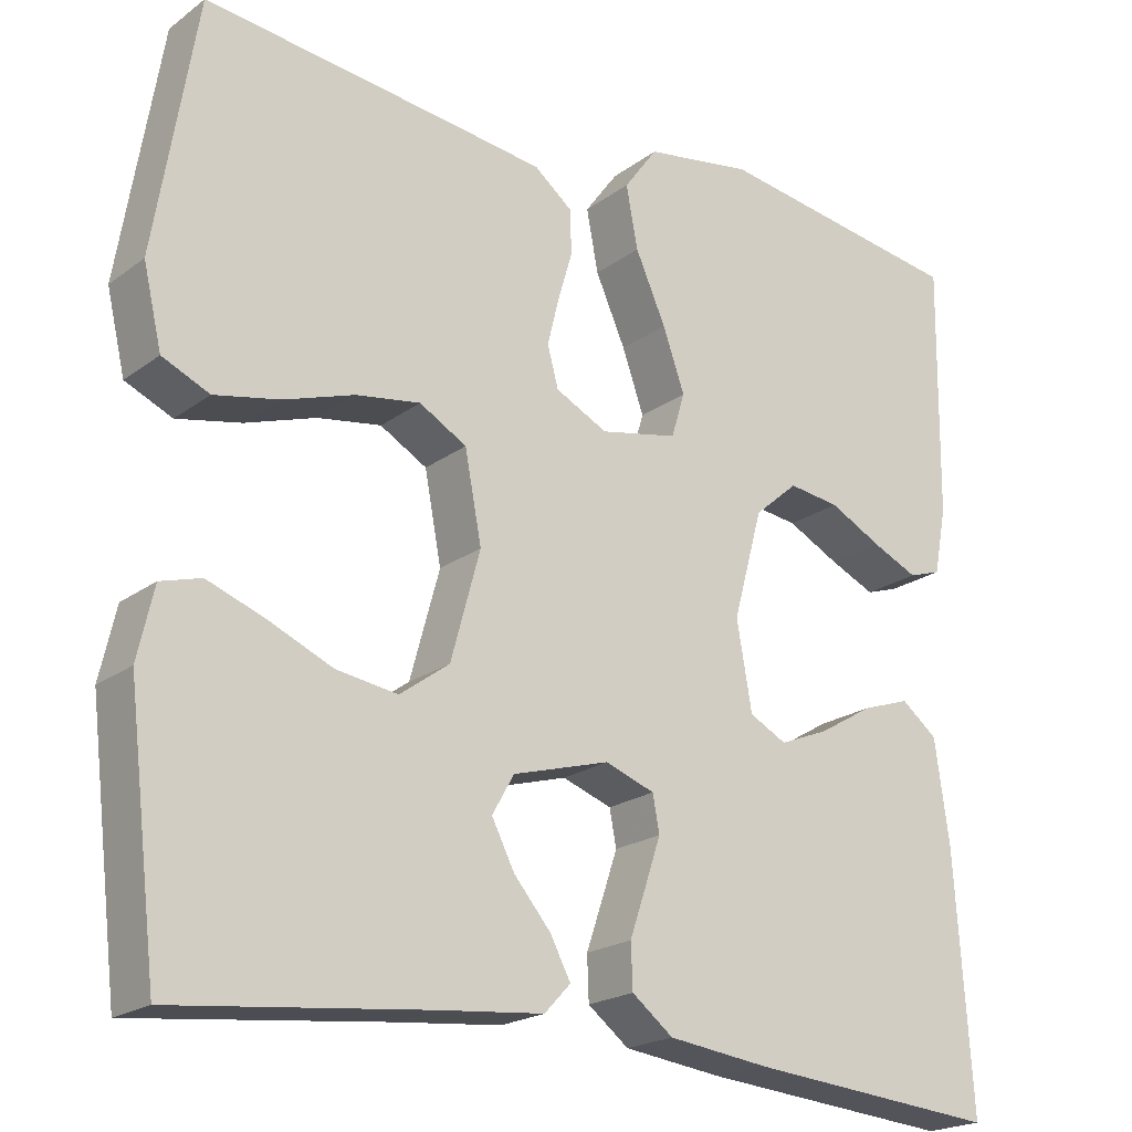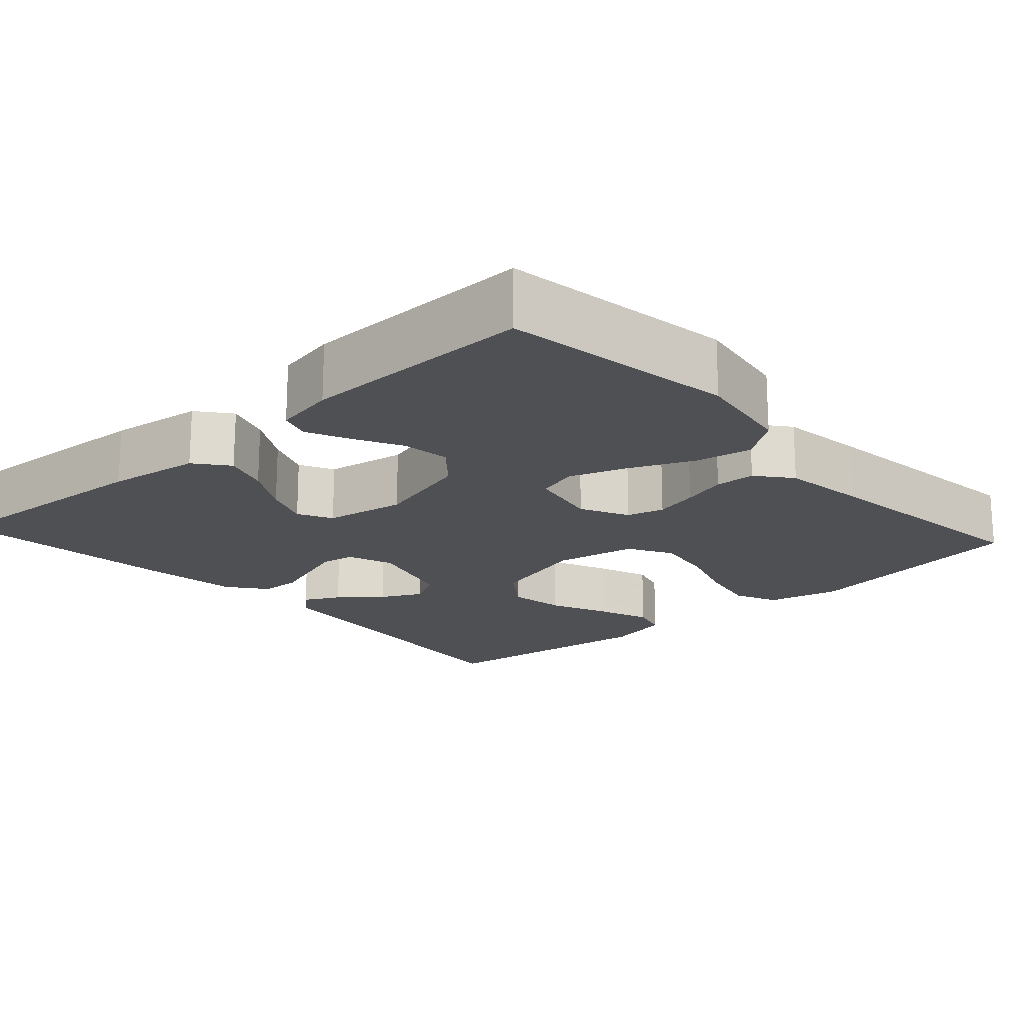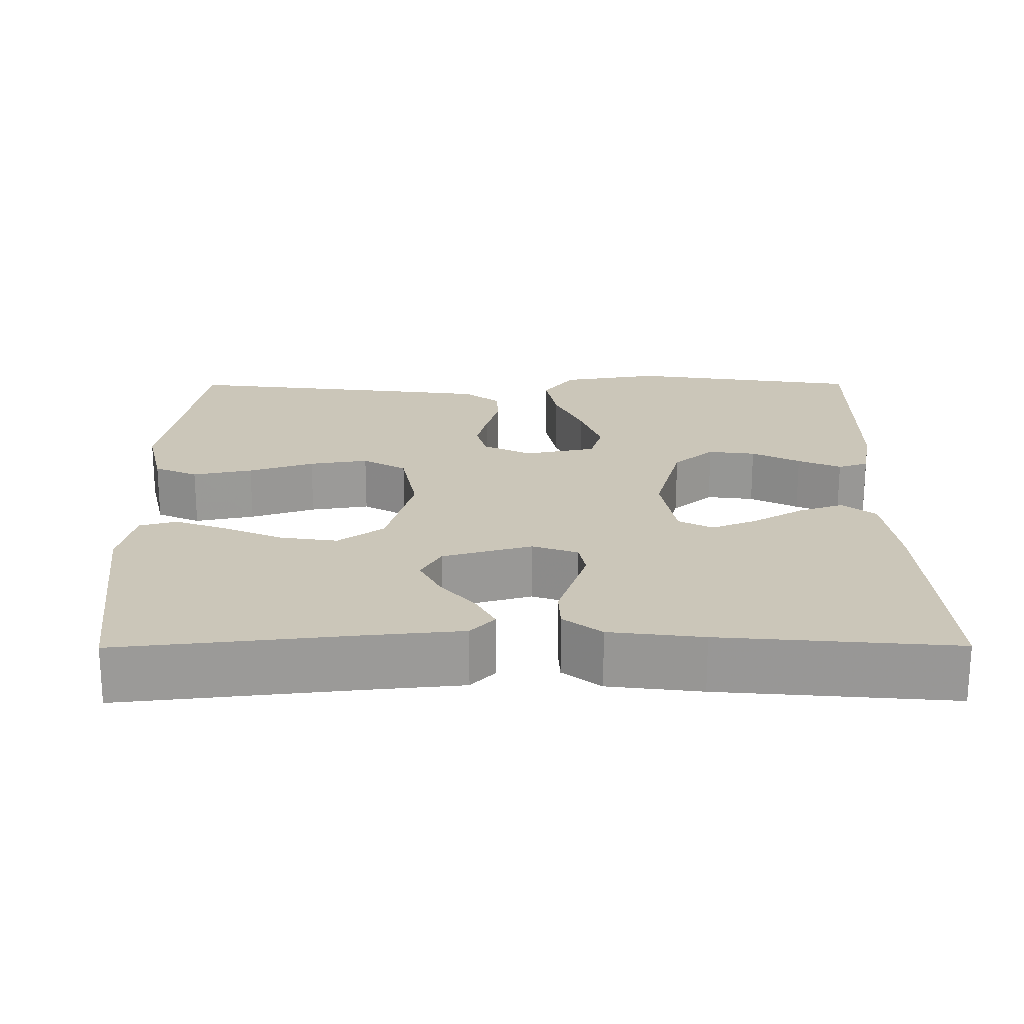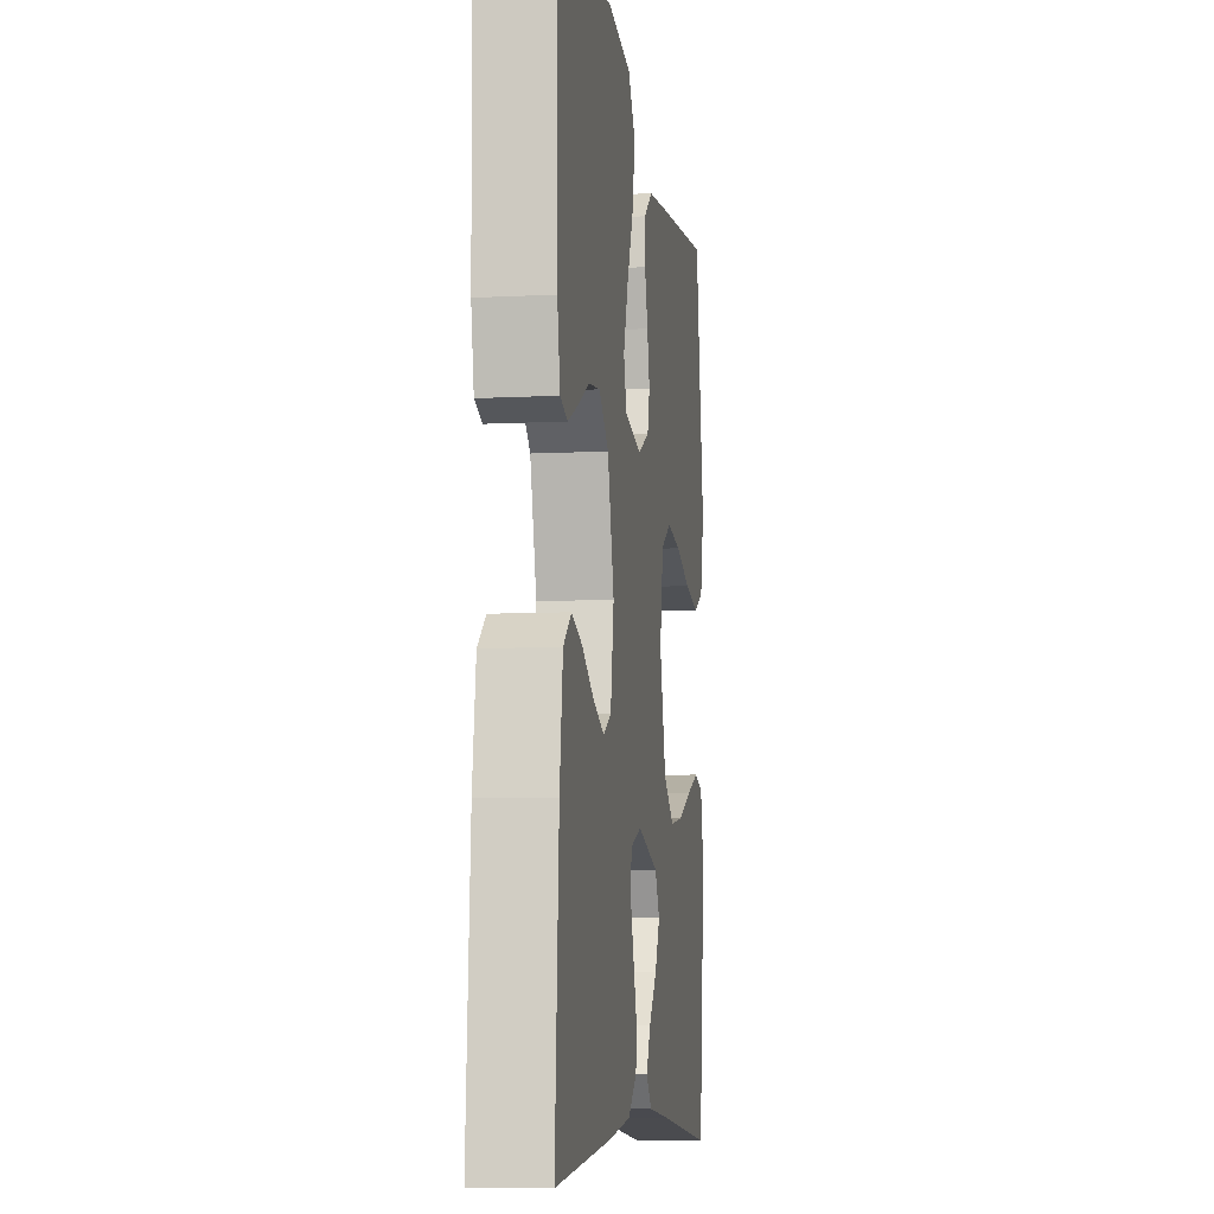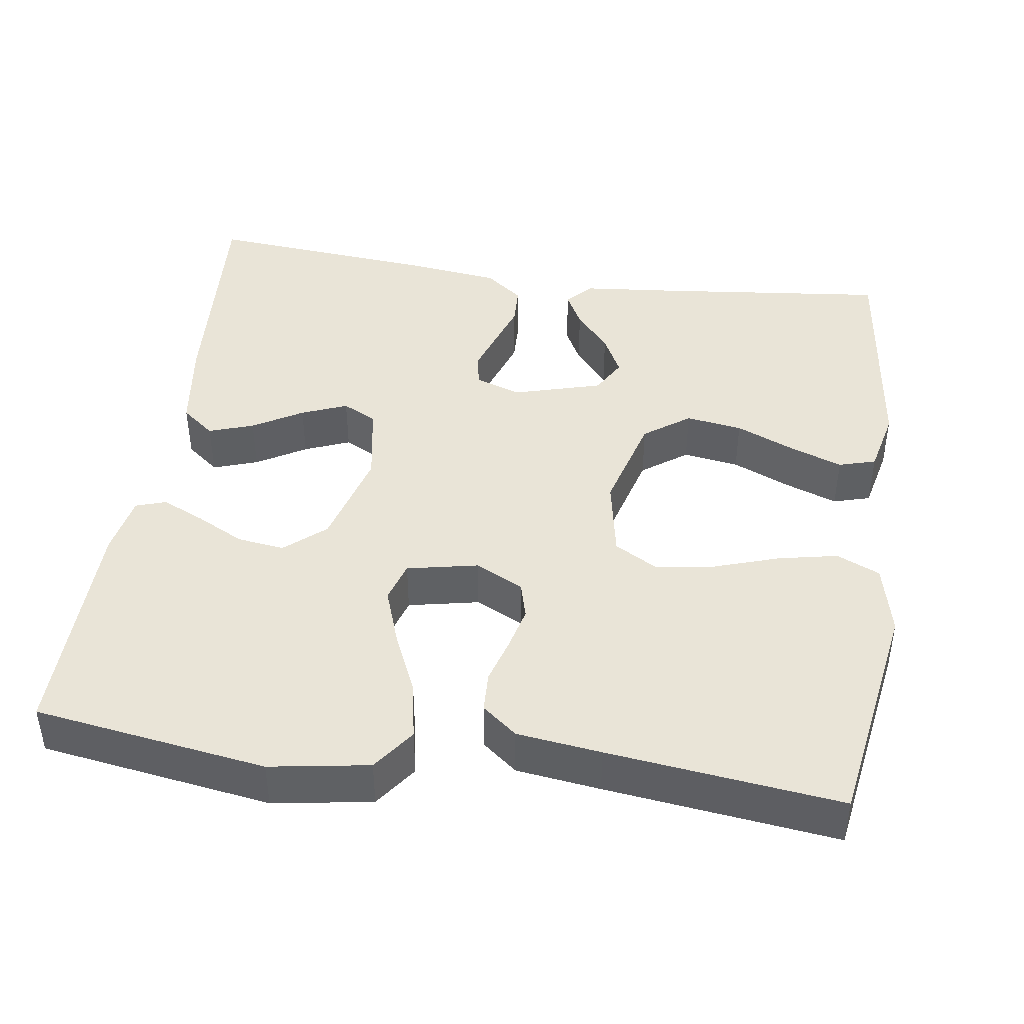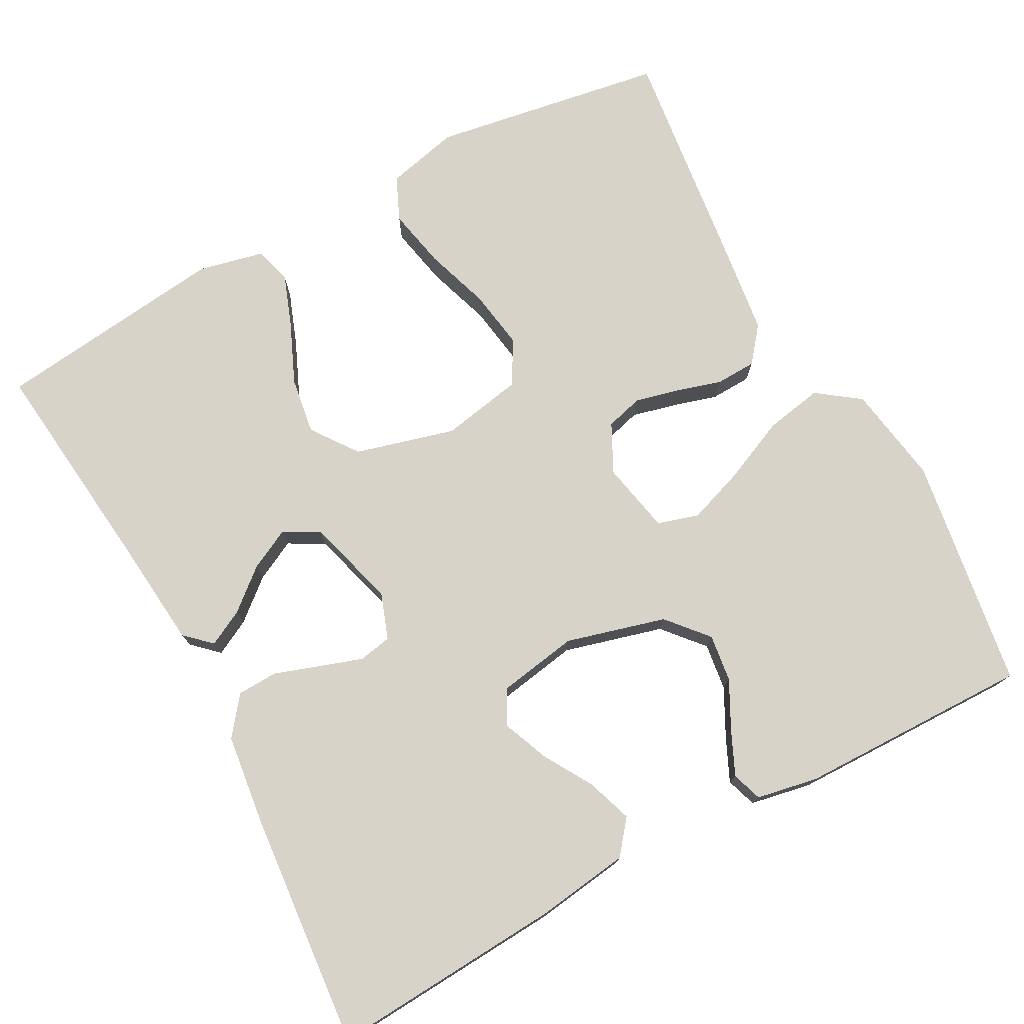
<metadata>
{"format":"obj","ext":"obj","renderer":"f3d","projection":"perspective","resolution":1024,"background":"white","views":[{"elev":-20.7,"azim":142.5,"up":"+Z"},{"elev":-18.7,"azim":-47.8,"up":"+Y"},{"elev":21.0,"azim":179.7,"up":"+Y"},{"elev":-8.1,"azim":-81.8,"up":"+Z"},{"elev":43.3,"azim":8.3,"up":"+Y"},{"elev":75.9,"azim":-118.3,"up":"+Y"}]}
</metadata>
<code>
v 0.5 0.07 -0.5
v 0.2 0.07 -0.467
v 0.077 0.07 -0.455
v 0.046 0.07 -0.422
v 0.07 0.07 -0.376
v 0.114 0.07 -0.324
v 0.141 0.07 -0.271
v 0.115 0.07 -0.225
v 0 0.07 -0.192
v -0.059 0.07 -0.213
v -0.067 0.07 -0.256
v -0.049 0.07 -0.31
v -0.029 0.07 -0.369
v -0.031 0.07 -0.421
v -0.08 0.07 -0.459
v -0.2 0.07 -0.474
v -0.5 0.07 -0.5
v -0.48 0.07 -0.2
v -0.463 0.07 -0.079
v -0.42 0.07 -0.045
v -0.362 0.07 -0.065
v -0.298 0.07 -0.103
v -0.239 0.07 -0.127
v -0.195 0.07 -0.104
v -0.177 0.07 0
v -0.212 0.07 0.128
v -0.264 0.07 0.173
v -0.325 0.07 0.165
v -0.387 0.07 0.133
v -0.442 0.07 0.108
v -0.481 0.07 0.121
v -0.496 0.07 0.2
v -0.5 0.07 0.5
v -0.2 0.07 0.545
v -0.072 0.07 0.524
v -0.032 0.07 0.469
v -0.046 0.07 0.395
v -0.082 0.07 0.314
v -0.108 0.07 0.24
v -0.092 0.07 0.187
v 0 0.07 0.168
v 0.062 0.07 0.199
v 0.075 0.07 0.247
v 0.061 0.07 0.304
v 0.044 0.07 0.362
v 0.046 0.07 0.414
v 0.091 0.07 0.45
v 0.2 0.07 0.464
v 0.5 0.07 0.5
v 0.549 0.07 0.2
v 0.527 0.07 0.106
v 0.471 0.07 0.081
v 0.394 0.07 0.097
v 0.31 0.07 0.125
v 0.234 0.07 0.137
v 0.178 0.07 0.105
v 0.158 0.07 0
v 0.193 0.07 -0.128
v 0.252 0.07 -0.171
v 0.325 0.07 -0.16
v 0.401 0.07 -0.127
v 0.469 0.07 -0.102
v 0.517 0.07 -0.116
v 0.536 0.07 -0.2
v 0.5 0 -0.5
v 0.2 0 -0.467
v 0.077 0 -0.455
v 0.046 0 -0.422
v 0.07 0 -0.376
v 0.114 0 -0.324
v 0.141 0 -0.271
v 0.115 0 -0.225
v 0 0 -0.192
v -0.059 0 -0.213
v -0.067 0 -0.256
v -0.049 0 -0.31
v -0.029 0 -0.369
v -0.031 0 -0.421
v -0.08 0 -0.459
v -0.2 0 -0.474
v -0.5 0 -0.5
v -0.48 0 -0.2
v -0.463 0 -0.079
v -0.42 0 -0.045
v -0.362 0 -0.065
v -0.298 0 -0.103
v -0.239 0 -0.127
v -0.195 0 -0.104
v -0.177 0 0
v -0.212 0 0.128
v -0.264 0 0.173
v -0.325 0 0.165
v -0.387 0 0.133
v -0.442 0 0.108
v -0.481 0 0.121
v -0.496 0 0.2
v -0.5 0 0.5
v -0.2 0 0.545
v -0.072 0 0.524
v -0.032 0 0.469
v -0.046 0 0.395
v -0.082 0 0.314
v -0.108 0 0.24
v -0.092 0 0.187
v 0 0 0.168
v 0.062 0 0.199
v 0.075 0 0.247
v 0.061 0 0.304
v 0.044 0 0.362
v 0.046 0 0.414
v 0.091 0 0.45
v 0.2 0 0.464
v 0.5 0 0.5
v 0.549 0 0.2
v 0.527 0 0.106
v 0.471 0 0.081
v 0.394 0 0.097
v 0.31 0 0.125
v 0.234 0 0.137
v 0.178 0 0.105
v 0.158 0 0
v 0.193 0 -0.128
v 0.252 0 -0.171
v 0.325 0 -0.16
v 0.401 0 -0.127
v 0.469 0 -0.102
v 0.517 0 -0.116
v 0.536 0 -0.2
f 63 64 1 2
f 60 61 62 63
f 60 63 2 3
f 59 60 3 4
f 51 52 53 54
f 51 54 55
f 50 51 55
f 49 50 55
f 48 49 55 56
f 44 45 46 47
f 43 44 47 48
f 42 43 48 56
f 35 36 37 38
f 35 38 39
f 34 35 39
f 33 34 39
f 32 33 39 40
f 28 29 30 31
f 28 31 32
f 27 28 32
f 19 20 21 22
f 19 22 23
f 18 19 23
f 17 18 23
f 16 17 23 24
f 12 13 14 15
f 11 12 15 16
f 10 11 16 24
f 59 4 5 6
f 59 6 7
f 58 59 7 8
f 57 58 8 9
f 41 42 56 57
f 27 32 40 41
f 26 27 41 57
f 25 26 57 9
f 9 10 24 25
f 66 65 128 127
f 127 126 125 124
f 67 66 127 124
f 68 67 124 123
f 118 117 116 115
f 119 118 115
f 119 115 114
f 119 114 113
f 120 119 113 112
f 111 110 109 108
f 112 111 108 107
f 120 112 107 106
f 102 101 100 99
f 103 102 99
f 103 99 98
f 103 98 97
f 104 103 97 96
f 95 94 93 92
f 96 95 92
f 96 92 91
f 86 85 84 83
f 87 86 83
f 87 83 82
f 87 82 81
f 88 87 81 80
f 79 78 77 76
f 80 79 76 75
f 88 80 75 74
f 70 69 68 123
f 71 70 123
f 72 71 123 122
f 73 72 122 121
f 121 120 106 105
f 105 104 96 91
f 121 105 91 90
f 73 121 90 89
f 89 88 74 73
f 1 65 66 2
f 2 66 67 3
f 3 67 68 4
f 4 68 69 5
f 5 69 70 6
f 6 70 71 7
f 7 71 72 8
f 8 72 73 9
f 9 73 74 10
f 10 74 75 11
f 11 75 76 12
f 12 76 77 13
f 13 77 78 14
f 14 78 79 15
f 15 79 80 16
f 16 80 81 17
f 17 81 82 18
f 18 82 83 19
f 19 83 84 20
f 20 84 85 21
f 21 85 86 22
f 22 86 87 23
f 23 87 88 24
f 24 88 89 25
f 25 89 90 26
f 26 90 91 27
f 27 91 92 28
f 28 92 93 29
f 29 93 94 30
f 30 94 95 31
f 31 95 96 32
f 32 96 97 33
f 33 97 98 34
f 34 98 99 35
f 35 99 100 36
f 36 100 101 37
f 37 101 102 38
f 38 102 103 39
f 39 103 104 40
f 40 104 105 41
f 41 105 106 42
f 42 106 107 43
f 43 107 108 44
f 44 108 109 45
f 45 109 110 46
f 46 110 111 47
f 47 111 112 48
f 48 112 113 49
f 49 113 114 50
f 50 114 115 51
f 51 115 116 52
f 52 116 117 53
f 53 117 118 54
f 54 118 119 55
f 55 119 120 56
f 56 120 121 57
f 57 121 122 58
f 58 122 123 59
f 59 123 124 60
f 60 124 125 61
f 61 125 126 62
f 62 126 127 63
f 63 127 128 64
f 64 128 65 1

</code>
